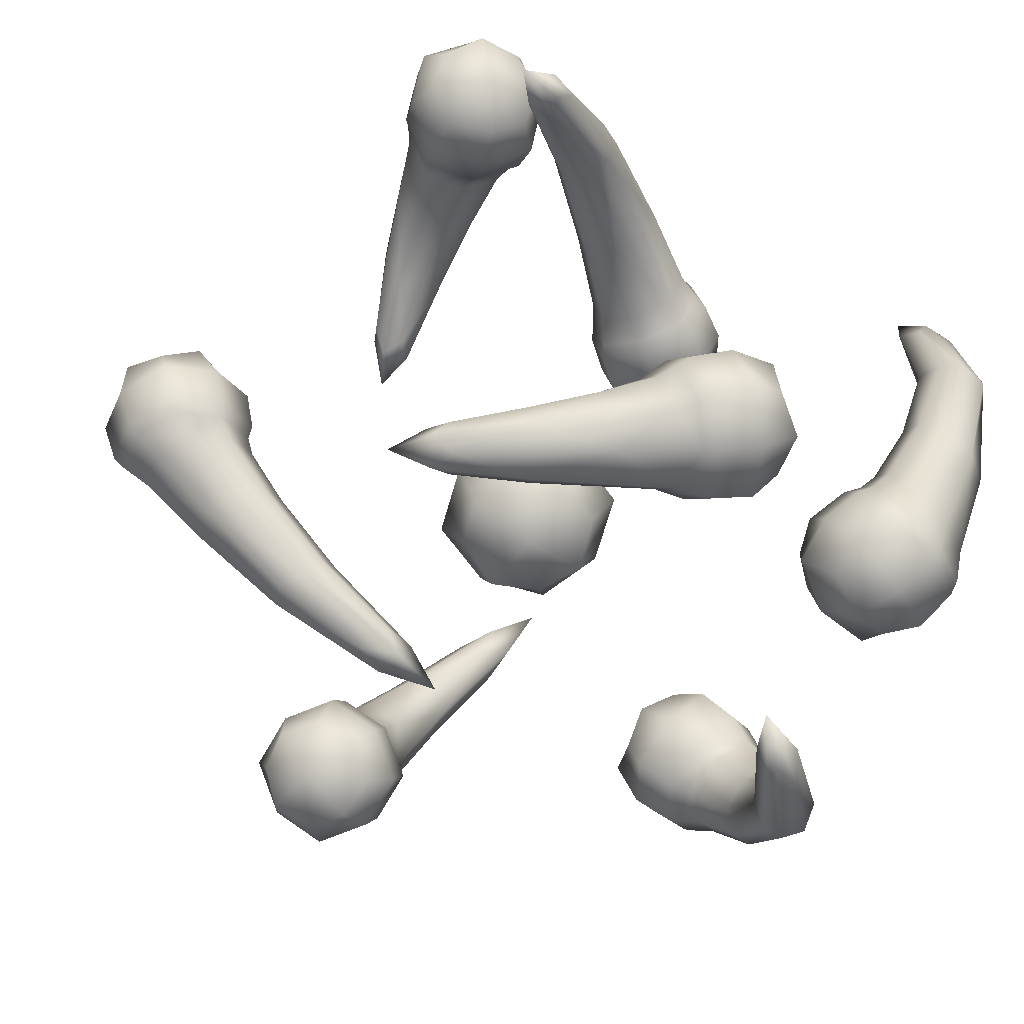
<metadata>
{"format":"obj","ext":"obj","renderer":"f3d","projection":"perspective","resolution":1024,"background":"white","views":[{"elev":-70.9,"azim":-34.7,"up":"+Z"}]}
</metadata>
<code>
o EnergyStar
v 0.5797 0.6219 -0.6448
v 0.6043 0.1227 0.1636
v 0.6599 0.01979 0.1367
v 0.5796 0.04706 0.1341
v 0.6846 0.09543 0.1662
v 0.7855 0.2479 -0.3062
v 0.5806 0.1668 -0.348
v 0.719 0.1511 -0.4006
v 0.647 0.2635 -0.2537
v 0.8048 0.4178 -0.5387
v 0.7847 0.5526 -0.5784
v 0.5147 0.3149 -0.5794
v 0.4526 0.4347 -0.625
v 0.6946 0.3258 -0.7048
v 0.6585 0.4473 -0.7685
v 0.6249 0.4068 -0.4133
v 0.5787 0.54 -0.4348
v -0.6949 0.1644 0.327
v -0.5129 0.9439 0.6536
v -0.4643 0.9364 0.5442
v -0.435 0.929 0.6235
v -0.5422 0.9513 0.5743
v -0.702 0.5976 0.5703
v -0.5096 0.5149 0.6436
v -0.5508 0.5945 0.527
v -0.6609 0.518 0.6869
v -0.7896 0.4192 0.4992
v -0.8246 0.34 0.3867
v -0.5319 0.2676 0.583
v -0.5295 0.1665 0.4827
v -0.5761 0.4379 0.4516
v -0.5801 0.3614 0.3322
v -0.7454 0.249 0.6306
v -0.774 0.1451 0.5372
v -0.1119 1.839 -0.2639
v 0.1896 1.595 0.5581
v 0.2983 1.617 0.5123
v 0.24 1.557 0.502
v 0.2479 1.656 0.5684
v 0.05719 1.96 0.2194
v 0.08301 1.754 0.1734
v 0.171 1.879 0.1519
v -0.03084 1.835 0.2409
v -0.03607 2.026 -0.01313
v -0.09753 2.028 -0.141
v 0.03699 1.724 -0.004252
v -0.01387 1.683 -0.1309
v 0.1388 1.907 -0.07156
v 0.1027 1.892 -0.2079
v -0.1379 1.843 0.05418
v -0.2141 1.819 -0.06396
v 0.3042 0.6772 0.824
v -0.5728 0.1653 0.327
v -0.4979 0.07379 0.307
v -0.5082 0.1512 0.2738
v -0.5625 0.0879 0.3601
v -0.1722 0.3113 0.7727
v -0.1171 0.3968 0.5792
v -0.07744 0.2659 0.6569
v -0.2118 0.4422 0.695
v 0.06252 0.4798 0.903
v 0.1724 0.5508 0.9579
v 0.09555 0.5673 0.6069
v 0.2103 0.6509 0.6189
v 0.1689 0.3997 0.7284
v 0.2942 0.4591 0.758
v -0.01077 0.6474 0.7815
v 0.08852 0.7426 0.8188
v -0.9694 1.268 0.1859
v -0.1953 1.459 -0.3427
v -0.1869 1.342 -0.3667
v -0.163 1.392 -0.3024
v -0.2192 1.409 -0.407
v -0.711 1.386 -0.2402
v -0.5538 1.367 -0.09129
v -0.6206 1.268 -0.1937
v -0.6442 1.485 -0.1378
v -0.9598 1.356 -0.1234
v -1.049 1.316 -0.0204
v -0.6951 1.344 0.03855
v -0.7459 1.303 0.165
v -0.8076 1.203 -0.08602
v -0.8747 1.14 0.02238
v -0.8473 1.498 0.001184
v -0.9202 1.479 0.1222
v 0.6415 1.379 0.166
v 0.7327 1.024 -0.5029
v 0.8472 1.051 -0.5271
v 0.7722 1.085 -0.5472
v 0.8078 0.99 -0.4829
v 0.9493 1.169 -0.1384
v 0.891 1.35 -0.2576
v 1.004 1.306 -0.1682
v 0.8361 1.213 -0.2278
v 0.8935 1.201 0.07482
v 0.7905 1.209 0.1721
v 0.8211 1.455 -0.0885
v 0.7076 1.5 -0.01484
v 0.9519 1.413 0.08258
v 0.8574 1.451 0.181
v 0.7626 1.244 -0.09626
v 0.6407 1.258 -0.02373
v -0 0.784 0
v 0 1.216 -0
v -0.216 1 -0
v 0 1 -0.216
v 0.216 1 0
v -0 1 0.216
v 0.1784 0.3333 -0.8188
v 0.06351 0.4129 -0.8469
v 0.0714 0.4071 -0.4879
v -0.02994 0.4774 -0.558
v 0.0254 0.2229 -0.6527
v -0.07012 0.3165 -0.7018
v 0.2244 0.5175 -0.654
v 0.1037 0.5738 -0.703
v -0.09069 0.516 -0.8675
v -0.1413 0.5613 -0.6541
v -0.1791 0.4458 -0.7562
v -0.05285 0.6315 -0.7655
v -0.3665 0.7894 -0.8241
v -0.434 0.6909 -0.8124
v -0.4069 0.7516 -0.7598
v -0.3936 0.7286 -0.8768
v 0.2343 0.297 -0.6034
v 0.759 0.1277 -0.07031
v 0.715 0.6344 -0.6164
v 0.6027 0.05905 -0.1129
v 0.4638 0.5452 -0.6517
v 0.7176 0.02785 -0.1234
v 0.644 0.1589 -0.05983
v 0.6196 0.5547 -0.7603
v 0.5593 0.6249 -0.5078
v 0.5987 0.02993 0.1929
v 0.6643 0.06016 0.213
v 0.6296 0.1245 0.2298
v 0.5639 0.09425 0.2097
v 0.7868 0.1956 -0.3665
v 0.7329 0.2799 -0.2564
v 0.6332 0.1348 -0.3979
v 0.5792 0.2191 -0.2877
v 0.7916 0.3724 -0.4822
v 0.5417 0.2817 -0.5205
v 0.6995 0.2853 -0.6195
v 0.6338 0.3688 -0.3832
v 0.7731 0.5031 -0.7093
v 0.7947 0.3746 -0.6531
v 0.7133 0.5726 -0.459
v 0.7424 0.4353 -0.4345
v 0.524 0.4147 -0.7443
v 0.5771 0.2974 -0.6836
v 0.4642 0.4842 -0.494
v 0.5248 0.3581 -0.465
v 0.8081 0.4544 -0.547
v 0.4886 0.341 -0.5919
v 0.6868 0.3531 -0.73
v 0.61 0.4423 -0.4089
v -0.6259 0.7794 0.6048
v -0.802 0.2523 0.3176
v -0.4706 0.7365 0.6723
v -0.5788 0.121 0.3902
v -0.5102 0.7637 0.5638
v -0.5864 0.7522 0.7133
v -0.6171 0.2684 0.2764
v -0.7637 0.1048 0.4314
v -0.4247 0.9739 0.5612
v -0.4917 0.9878 0.5305
v -0.522 0.9926 0.5989
v -0.455 0.9787 0.6296
v -0.6367 0.6159 0.5195
v -0.7193 0.5586 0.6395
v -0.4924 0.5539 0.5745
v -0.5749 0.4966 0.6944
v -0.76 0.4595 0.519
v -0.5355 0.3351 0.5947
v -0.576 0.4715 0.4756
v -0.7195 0.3231 0.6382
v -0.715 0.3994 0.3219
v -0.6939 0.4711 0.4425
v -0.8604 0.2372 0.4756
v -0.8209 0.3295 0.5768
v -0.4937 0.2693 0.3938
v -0.5006 0.3574 0.5054
v -0.6391 0.1071 0.5475
v -0.6276 0.2158 0.6396
v -0.806 0.4037 0.469
v -0.5222 0.2367 0.5613
v -0.5708 0.4243 0.4166
v -0.7573 0.2162 0.6137
v 0.1491 1.86 0.423
v -0.1295 1.974 -0.2358
v 0.1477 1.709 0.345
v -0.06618 1.712 -0.2281
v 0.228 1.801 0.35
v 0.06877 1.768 0.418
v 0.022 1.87 -0.2864
v -0.2176 1.816 -0.1775
v 0.3015 1.524 0.5334
v 0.3065 1.587 0.5749
v 0.2385 1.573 0.6035
v 0.2335 1.511 0.562
v 0.1361 1.951 0.1802
v -0.01529 1.918 0.247
v 0.1555 1.796 0.1458
v 0.004077 1.763 0.2125
v -0.01038 2.001 0.04492
v 0.04611 1.743 0.03951
v 0.1379 1.899 -0.01196
v -0.1021 1.844 0.09639
v 0.03174 2.012 -0.1937
v 0.07683 2.012 -0.05917
v -0.2059 1.958 -0.08577
v -0.1307 1.964 0.03513
v 0.09448 1.753 -0.1861
v 0.1316 1.786 -0.05251
v -0.1431 1.699 -0.07815
v -0.07591 1.738 0.04179
v -0.05382 2.035 -0.04503
v 0.02666 1.703 -0.03525
v 0.1388 1.904 -0.1094
v -0.166 1.834 0.0291
v -0.3884 0.1689 0.613
v 0.2617 0.6202 0.9433
v -0.3203 0.2536 0.4783
v 0.2903 0.696 0.6869
v -0.3001 0.1434 0.5309
v -0.4087 0.279 0.5604
v 0.3537 0.5509 0.7922
v 0.1982 0.7653 0.8381
v -0.5366 0.09422 0.2143
v -0.5705 0.05464 0.2682
v -0.6174 0.1119 0.2807
v -0.5834 0.1514 0.2268
v -0.1149 0.2559 0.7342
v -0.2156 0.3881 0.7628
v -0.07358 0.32 0.5891
v -0.1743 0.4523 0.6177
v 0.005186 0.44 0.8618
v 0.04158 0.5213 0.6107
v 0.1017 0.3738 0.7133
v -0.05492 0.5875 0.7592
v 0.2543 0.457 0.8928
v 0.134 0.3979 0.8461
v 0.1 0.6697 0.9383
v -0.000705 0.5836 0.8859
v 0.2826 0.5321 0.6385
v 0.1588 0.4635 0.624
v 0.1284 0.7447 0.6841
v 0.02406 0.6492 0.6638
v 0.08867 0.4953 0.9253
v 0.125 0.5916 0.5992
v 0.2058 0.407 0.733
v 0.007939 0.6798 0.7915
v -0.4713 1.407 -0.345
v -1.066 1.284 0.0874
v -0.3758 1.385 -0.2032
v -0.8368 1.273 0.2276
v -0.4164 1.31 -0.293
v -0.4307 1.482 -0.2551
v -0.9342 1.151 0.1198
v -0.9686 1.406 0.1953
v -0.1099 1.358 -0.3462
v -0.145 1.368 -0.4115
v -0.1502 1.442 -0.3966
v -0.1151 1.431 -0.3312
v -0.6825 1.302 -0.2425
v -0.7002 1.465 -0.2006
v -0.5646 1.289 -0.1308
v -0.5823 1.451 -0.08894
v -0.89 1.363 -0.1478
v -0.6694 1.35 0.00027
v -0.7631 1.228 -0.1106
v -0.7963 1.485 -0.03694
v -0.994 1.188 -0.03467
v -0.9118 1.244 -0.1358
v -1.028 1.442 0.04021
v -0.9416 1.466 -0.07044
v -0.7667 1.177 0.1044
v -0.7133 1.235 -0.01439
v -0.8009 1.431 0.1793
v -0.7431 1.456 0.05101
v -0.9897 1.347 -0.1024
v -0.6982 1.334 0.07598
v -0.822 1.178 -0.06122
v -0.8658 1.503 0.03483
v 0.9438 1.1 -0.3267
v 0.6997 1.263 0.2149
v 0.8936 1.24 -0.4208
v 0.637 1.483 0.07346
v 0.997 1.195 -0.3784
v 0.8404 1.145 -0.3691
v 0.7504 1.446 0.2216
v 0.5864 1.3 0.06674
v 0.7665 1.037 -0.5737
v 0.7888 0.9775 -0.5335
v 0.7173 0.9609 -0.5184
v 0.695 1.02 -0.5585
v 1.005 1.226 -0.1309
v 0.8789 1.156 -0.1756
v 0.9614 1.363 -0.2204
v 0.8352 1.292 -0.265
v 0.9054 1.201 0.01714
v 0.8413 1.42 -0.1245
v 0.9592 1.38 0.01499
v 0.7875 1.241 -0.1224
v 0.8614 1.318 0.2256
v 0.9554 1.296 0.1215
v 0.6988 1.173 0.07199
v 0.8134 1.17 -0.01266
v 0.7992 1.536 0.08532
v 0.9011 1.487 -0.001021
v 0.6367 1.391 -0.06825
v 0.7591 1.36 -0.1352
v 0.8697 1.196 0.1035
v 0.79 1.475 -0.07634
v 0.9341 1.429 0.1121
v 0.7256 1.242 -0.08489
v 0 0.838 -0.162
v -0.162 0.838 -0
v -0 0.838 0.162
v 0.162 0.838 0
v -0.162 1.162 -0
v 0 1.162 -0.162
v 0.162 1.162 0
v -0 1.162 0.162
v -0.162 1 -0.162
v -0.162 1 0.162
v 0.162 1 -0.162
v 0.162 1 0.162
v 0.09461 0.39 -0.8497
v -0.008317 0.461 -0.5315
v -0.05257 0.2838 -0.6899
v 0.1389 0.5672 -0.6912
v -0.01335 0.3245 -0.8104
v 0.09039 0.232 -0.7769
v -0.08343 0.3728 -0.5936
v 0.01015 0.2874 -0.5288
v 0.117 0.5174 -0.8113
v 0.2396 0.4529 -0.7779
v 0.04692 0.5658 -0.5945
v 0.1594 0.5083 -0.5298
v 0.02258 0.4417 -0.8422
v -0.05405 0.4972 -0.591
v -0.09103 0.3581 -0.715
v 0.05956 0.5807 -0.7182
v -0.1444 0.452 -0.8374
v -0.1823 0.486 -0.6773
v -0.04967 0.5913 -0.8443
v -0.08759 0.6253 -0.6843
v -0.4548 0.7296 -0.8508
v -0.4126 0.7912 -0.8581
v -0.4208 0.8055 -0.7849
v -0.4631 0.744 -0.7776
v 0.2474 0.2874 -0.7411
v 0.1665 0.3432 -0.4908
v -0.2411 0.6177 -0.89
v -0.267 0.652 -0.7196
v 0.1317 0.2039 -0.6154
v -0.3036 0.5624 -0.7978
v 0.2822 0.4267 -0.6164
v -0.2045 0.7073 -0.8118
v 0.7066 0.1673 -0.03742
v 0.76 0.0723 -0.08423
v 0.712 0.5719 -0.7058
v 0.6675 0.6237 -0.5194
v 0.5927 0.1174 -0.06835
v 0.6461 0.02235 -0.1151
v 0.5266 0.5061 -0.7318
v 0.482 0.5579 -0.5455
v 0.5782 0.08911 0.3338
v 0.785 0.3297 -0.5756
v 0.7357 0.3924 -0.3983
v 0.5976 0.2617 -0.6043
v 0.5483 0.3243 -0.4271
v 0.797 0.4068 -0.673
v 0.7394 0.4737 -0.4322
v 0.5574 0.3217 -0.7067
v 0.4998 0.3887 -0.4659
v -0.6288 0.78 0.6637
v -0.5733 0.7889 0.555
v -0.7152 0.3127 0.2909
v -0.8234 0.192 0.4053
v -0.5157 0.7486 0.7127
v -0.4601 0.7574 0.604
v -0.5505 0.2158 0.3444
v -0.6587 0.09506 0.4589
v -0.4429 1.069 0.5424
v -0.6782 0.4997 0.4675
v -0.7858 0.3883 0.5895
v -0.5097 0.4063 0.5243
v -0.6174 0.295 0.6462
v -0.7005 0.4609 0.4066
v -0.8404 0.3048 0.5545
v -0.4877 0.3356 0.4758
v -0.6276 0.1796 0.6237
v 0.09731 1.813 0.4453
v 0.2133 1.837 0.3957
v -0.0218 1.963 -0.2501
v -0.1987 1.923 -0.1697
v 0.09646 1.703 0.3889
v 0.2125 1.727 0.3393
v 0.02491 1.77 -0.2444
v -0.152 1.73 -0.164
v 0.3221 1.434 0.635
v 0.08667 1.989 0.003609
v -0.09331 1.948 0.08488
v 0.129 1.795 -0.000449
v -0.05094 1.754 0.08082
v 0.07054 2.02 -0.09575
v -0.1581 1.967 0.008123
v 0.1309 1.771 -0.08841
v -0.0977 1.718 0.01546
v -0.429 0.2258 0.5882
v -0.3499 0.1269 0.5667
v 0.3009 0.5362 0.8859
v 0.186 0.6945 0.9198
v -0.3796 0.2873 0.4899
v -0.3006 0.1885 0.4684
v 0.322 0.5921 0.6966
v 0.2072 0.7504 0.7305
v -0.6603 0.06999 0.1086
v 0.06846 0.3701 0.8132
v -0.04899 0.5303 0.8476
v 0.09575 0.431 0.6249
v -0.02169 0.5912 0.6593
v 0.1674 0.405 0.8626
v 0.01903 0.6096 0.9065
v 0.1947 0.4772 0.618
v 0.04631 0.6818 0.6619
v -0.4485 1.466 -0.316
v -0.438 1.341 -0.3436
v -1.009 1.196 0.05579
v -1.035 1.385 0.1115
v -0.3786 1.45 -0.2129
v -0.3681 1.326 -0.2405
v -0.8401 1.188 0.1593
v -0.8655 1.377 0.2151
v -0.007944 1.398 -0.4047
v -0.85 1.265 -0.157
v -0.8748 1.457 -0.1017
v -0.6846 1.255 -0.04588
v -0.7094 1.448 0.009388
v -0.9368 1.223 -0.1161
v -0.9696 1.467 -0.04406
v -0.7182 1.213 0.01767
v -0.751 1.457 0.08971
v 0.868 1.091 -0.3441
v 0.9819 1.128 -0.3503
v 0.773 1.341 0.2366
v 0.6519 1.233 0.1222
v 0.8315 1.193 -0.4127
v 0.9453 1.23 -0.4189
v 0.7267 1.504 0.1322
v 0.6056 1.396 0.01782
v 0.6457 0.9215 -0.608
v 0.9618 1.28 0.05094
v 0.833 1.176 -0.05208
v 0.9137 1.445 -0.0553
v 0.7849 1.34 -0.1583
v 0.938 1.3 0.1549
v 0.7816 1.161 0.007186
v 0.8781 1.51 0.02001
v 0.7217 1.371 -0.1277
v -0.12 0.88 0.12
v -0.12 0.88 -0.12
v 0.12 0.88 -0.12
v 0.12 0.88 0.12
v -0.12 1.12 0.12
v -0.12 1.12 -0.12
v 0.12 1.12 -0.12
v 0.12 1.12 0.12
v 0.009956 0.2926 -0.8095
v -0.06724 0.3459 -0.5707
v 0.1535 0.5051 -0.8104
v 0.07634 0.5584 -0.5717
v -0.04347 0.3652 -0.8097
v -0.1009 0.4068 -0.6212
v 0.06947 0.5321 -0.812
v 0.012 0.5737 -0.6236
v -0.5129 0.8225 -0.817
v 0.16 0.2267 -0.7176
v 0.1003 0.2679 -0.5329
v -0.3091 0.6014 -0.7375
v -0.2901 0.5764 -0.8617
v 0.2711 0.3912 -0.7184
v 0.2114 0.4324 -0.5336
v -0.2369 0.707 -0.7477
v -0.2179 0.682 -0.8718
f 1 127 364 132
f 1 132 368 129
f 1 129 369 133
f 1 133 365 127
f 2 136 362 131
f 2 131 366 137
f 2 137 370 136
f 3 134 367 130
f 3 130 363 135
f 3 135 370 134
f 4 137 366 128
f 4 128 367 134
f 4 134 370 137
f 5 135 363 126
f 5 126 362 136
f 5 136 370 135
f 6 142 372 139
f 6 139 362 126
f 6 126 363 138
f 6 138 371 142
f 7 128 366 141
f 7 141 374 143
f 7 143 373 140
f 7 140 367 128
f 8 130 367 140
f 8 140 373 144
f 8 144 371 138
f 8 138 363 130
f 9 131 362 139
f 9 139 372 145
f 9 145 374 141
f 9 141 366 131
f 10 142 371 147
f 10 147 375 154
f 10 154 376 149
f 10 149 372 142
f 11 154 375 146
f 11 146 364 127
f 11 127 365 148
f 11 148 376 154
f 12 143 374 153
f 12 153 378 155
f 12 155 377 151
f 12 151 373 143
f 13 155 378 152
f 13 152 369 129
f 13 129 368 150
f 13 150 377 155
f 14 144 373 151
f 14 151 377 156
f 14 156 375 147
f 14 147 371 144
f 15 156 377 150
f 15 150 368 132
f 15 132 364 146
f 15 146 375 156
f 16 145 372 149
f 16 149 376 157
f 16 157 378 153
f 16 153 374 145
f 17 157 376 148
f 17 148 365 133
f 17 133 369 152
f 17 152 378 157
f 18 159 381 164
f 18 164 385 161
f 18 161 386 165
f 18 165 382 159
f 19 168 379 163
f 19 163 383 169
f 19 169 387 168
f 20 166 384 162
f 20 162 380 167
f 20 167 387 166
f 21 169 383 160
f 21 160 384 166
f 21 166 387 169
f 22 167 380 158
f 22 158 379 168
f 22 168 387 167
f 23 174 389 171
f 23 171 379 158
f 23 158 380 170
f 23 170 388 174
f 24 160 383 173
f 24 173 391 175
f 24 175 390 172
f 24 172 384 160
f 25 162 384 172
f 25 172 390 176
f 25 176 388 170
f 25 170 380 162
f 26 163 379 171
f 26 171 389 177
f 26 177 391 173
f 26 173 383 163
f 27 174 388 179
f 27 179 392 186
f 27 186 393 181
f 27 181 389 174
f 28 186 392 178
f 28 178 381 159
f 28 159 382 180
f 28 180 393 186
f 29 175 391 185
f 29 185 395 187
f 29 187 394 183
f 29 183 390 175
f 30 187 395 184
f 30 184 386 161
f 30 161 385 182
f 30 182 394 187
f 31 176 390 183
f 31 183 394 188
f 31 188 392 179
f 31 179 388 176
f 32 188 394 182
f 32 182 385 164
f 32 164 381 178
f 32 178 392 188
f 33 177 389 181
f 33 181 393 189
f 33 189 395 185
f 33 185 391 177
f 34 189 393 180
f 34 180 382 165
f 34 165 386 184
f 34 184 395 189
f 35 191 398 196
f 35 196 402 193
f 35 193 403 197
f 35 197 399 191
f 36 200 396 195
f 36 195 400 201
f 36 201 404 200
f 37 198 401 194
f 37 194 397 199
f 37 199 404 198
f 38 201 400 192
f 38 192 401 198
f 38 198 404 201
f 39 199 397 190
f 39 190 396 200
f 39 200 404 199
f 40 206 406 203
f 40 203 396 190
f 40 190 397 202
f 40 202 405 206
f 41 192 400 205
f 41 205 408 207
f 41 207 407 204
f 41 204 401 192
f 42 194 401 204
f 42 204 407 208
f 42 208 405 202
f 42 202 397 194
f 43 195 396 203
f 43 203 406 209
f 43 209 408 205
f 43 205 400 195
f 44 206 405 211
f 44 211 409 218
f 44 218 410 213
f 44 213 406 206
f 45 218 409 210
f 45 210 398 191
f 45 191 399 212
f 45 212 410 218
f 46 207 408 217
f 46 217 412 219
f 46 219 411 215
f 46 215 407 207
f 47 219 412 216
f 47 216 403 193
f 47 193 402 214
f 47 214 411 219
f 48 208 407 215
f 48 215 411 220
f 48 220 409 211
f 48 211 405 208
f 49 220 411 214
f 49 214 402 196
f 49 196 398 210
f 49 210 409 220
f 50 209 406 213
f 50 213 410 221
f 50 221 412 217
f 50 217 408 209
f 51 221 410 212
f 51 212 399 197
f 51 197 403 216
f 51 216 412 221
f 52 223 415 228
f 52 228 419 225
f 52 225 420 229
f 52 229 416 223
f 53 232 413 227
f 53 227 417 233
f 53 233 421 232
f 54 230 418 226
f 54 226 414 231
f 54 231 421 230
f 55 233 417 224
f 55 224 418 230
f 55 230 421 233
f 56 231 414 222
f 56 222 413 232
f 56 232 421 231
f 57 238 423 235
f 57 235 413 222
f 57 222 414 234
f 57 234 422 238
f 58 224 417 237
f 58 237 425 239
f 58 239 424 236
f 58 236 418 224
f 59 226 418 236
f 59 236 424 240
f 59 240 422 234
f 59 234 414 226
f 60 227 413 235
f 60 235 423 241
f 60 241 425 237
f 60 237 417 227
f 61 238 422 243
f 61 243 426 250
f 61 250 427 245
f 61 245 423 238
f 62 250 426 242
f 62 242 415 223
f 62 223 416 244
f 62 244 427 250
f 63 239 425 249
f 63 249 429 251
f 63 251 428 247
f 63 247 424 239
f 64 251 429 248
f 64 248 420 225
f 64 225 419 246
f 64 246 428 251
f 65 240 424 247
f 65 247 428 252
f 65 252 426 243
f 65 243 422 240
f 66 252 428 246
f 66 246 419 228
f 66 228 415 242
f 66 242 426 252
f 67 241 423 245
f 67 245 427 253
f 67 253 429 249
f 67 249 425 241
f 68 253 427 244
f 68 244 416 229
f 68 229 420 248
f 68 248 429 253
f 69 255 432 260
f 69 260 436 257
f 69 257 437 261
f 69 261 433 255
f 70 264 430 259
f 70 259 434 265
f 70 265 438 264
f 71 262 435 258
f 71 258 431 263
f 71 263 438 262
f 72 265 434 256
f 72 256 435 262
f 72 262 438 265
f 73 263 431 254
f 73 254 430 264
f 73 264 438 263
f 74 270 440 267
f 74 267 430 254
f 74 254 431 266
f 74 266 439 270
f 75 256 434 269
f 75 269 442 271
f 75 271 441 268
f 75 268 435 256
f 76 258 435 268
f 76 268 441 272
f 76 272 439 266
f 76 266 431 258
f 77 259 430 267
f 77 267 440 273
f 77 273 442 269
f 77 269 434 259
f 78 270 439 275
f 78 275 443 282
f 78 282 444 277
f 78 277 440 270
f 79 282 443 274
f 79 274 432 255
f 79 255 433 276
f 79 276 444 282
f 80 271 442 281
f 80 281 446 283
f 80 283 445 279
f 80 279 441 271
f 81 283 446 280
f 81 280 437 257
f 81 257 436 278
f 81 278 445 283
f 82 272 441 279
f 82 279 445 284
f 82 284 443 275
f 82 275 439 272
f 83 284 445 278
f 83 278 436 260
f 83 260 432 274
f 83 274 443 284
f 84 273 440 277
f 84 277 444 285
f 84 285 446 281
f 84 281 442 273
f 85 285 444 276
f 85 276 433 261
f 85 261 437 280
f 85 280 446 285
f 86 287 449 292
f 86 292 453 289
f 86 289 454 293
f 86 293 450 287
f 87 296 447 291
f 87 291 451 297
f 87 297 455 296
f 88 294 452 290
f 88 290 448 295
f 88 295 455 294
f 89 297 451 288
f 89 288 452 294
f 89 294 455 297
f 90 295 448 286
f 90 286 447 296
f 90 296 455 295
f 91 302 457 299
f 91 299 447 286
f 91 286 448 298
f 91 298 456 302
f 92 288 451 301
f 92 301 459 303
f 92 303 458 300
f 92 300 452 288
f 93 290 452 300
f 93 300 458 304
f 93 304 456 298
f 93 298 448 290
f 94 291 447 299
f 94 299 457 305
f 94 305 459 301
f 94 301 451 291
f 95 302 456 307
f 95 307 460 314
f 95 314 461 309
f 95 309 457 302
f 96 314 460 306
f 96 306 449 287
f 96 287 450 308
f 96 308 461 314
f 97 303 459 313
f 97 313 463 315
f 97 315 462 311
f 97 311 458 303
f 98 315 463 312
f 98 312 454 289
f 98 289 453 310
f 98 310 462 315
f 99 304 458 311
f 99 311 462 316
f 99 316 460 307
f 99 307 456 304
f 100 316 462 310
f 100 310 453 292
f 100 292 449 306
f 100 306 460 316
f 101 305 457 309
f 101 309 461 317
f 101 317 463 313
f 101 313 459 305
f 102 317 461 308
f 102 308 450 293
f 102 293 454 312
f 102 312 463 317
f 103 320 464 319
f 103 319 465 318
f 103 318 466 321
f 103 321 467 320
f 104 322 468 325
f 104 325 471 324
f 104 324 470 323
f 104 323 469 322
f 105 319 464 327
f 105 327 468 322
f 105 322 469 326
f 105 326 465 319
f 106 318 465 326
f 106 326 469 323
f 106 323 470 328
f 106 328 466 318
f 107 321 466 328
f 107 328 470 324
f 107 324 471 329
f 107 329 467 321
f 108 325 468 327
f 108 327 464 320
f 108 320 467 329
f 108 329 471 325
f 109 330 474 339
f 109 339 485 354
f 109 354 481 335
f 109 335 472 330
f 110 342 478 338
f 110 338 474 330
f 110 330 472 334
f 110 334 476 342
f 111 331 473 337
f 111 337 482 355
f 111 355 486 341
f 111 341 475 331
f 112 343 477 336
f 112 336 473 331
f 112 331 475 340
f 112 340 479 343
f 113 332 472 335
f 113 335 481 358
f 113 358 482 337
f 113 337 473 332
f 114 344 476 334
f 114 334 472 332
f 114 332 473 336
f 114 336 477 344
f 115 333 475 341
f 115 341 486 360
f 115 360 485 339
f 115 339 474 333
f 116 345 479 340
f 116 340 475 333
f 116 333 474 338
f 116 338 478 345
f 117 356 488 348
f 117 348 478 342
f 117 342 476 346
f 117 346 484 356
f 118 357 483 347
f 118 347 477 343
f 118 343 479 349
f 118 349 487 357
f 119 359 484 346
f 119 346 476 344
f 119 344 477 347
f 119 347 483 359
f 120 345 478 348
f 120 348 488 361
f 120 361 487 349
f 120 349 479 345
f 121 352 487 361
f 121 361 488 351
f 121 351 480 352
f 122 350 484 359
f 122 359 483 353
f 122 353 480 350
f 123 353 483 357
f 123 357 487 352
f 123 352 480 353
f 124 351 488 356
f 124 356 484 350
f 124 350 480 351
f 125 360 486 355
f 125 355 482 358
f 125 358 481 354
f 125 354 485 360

</code>
